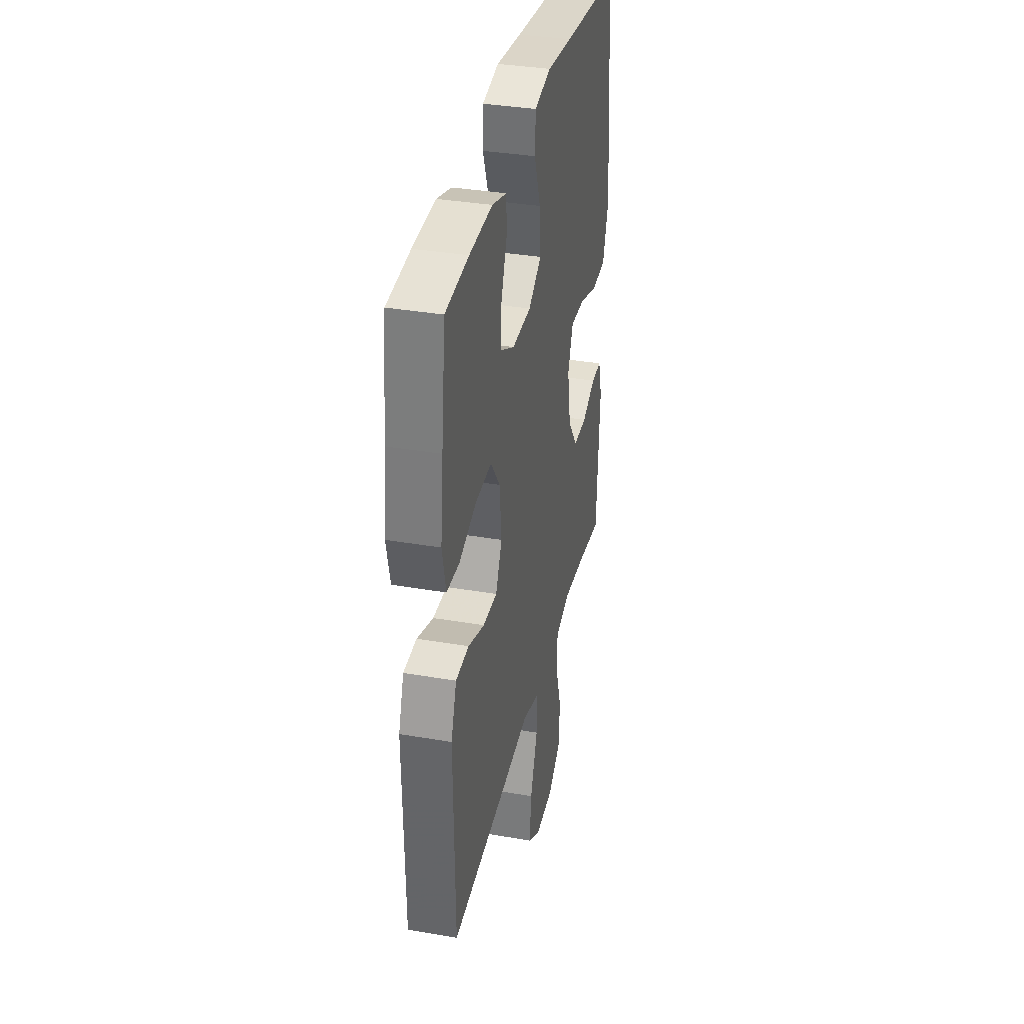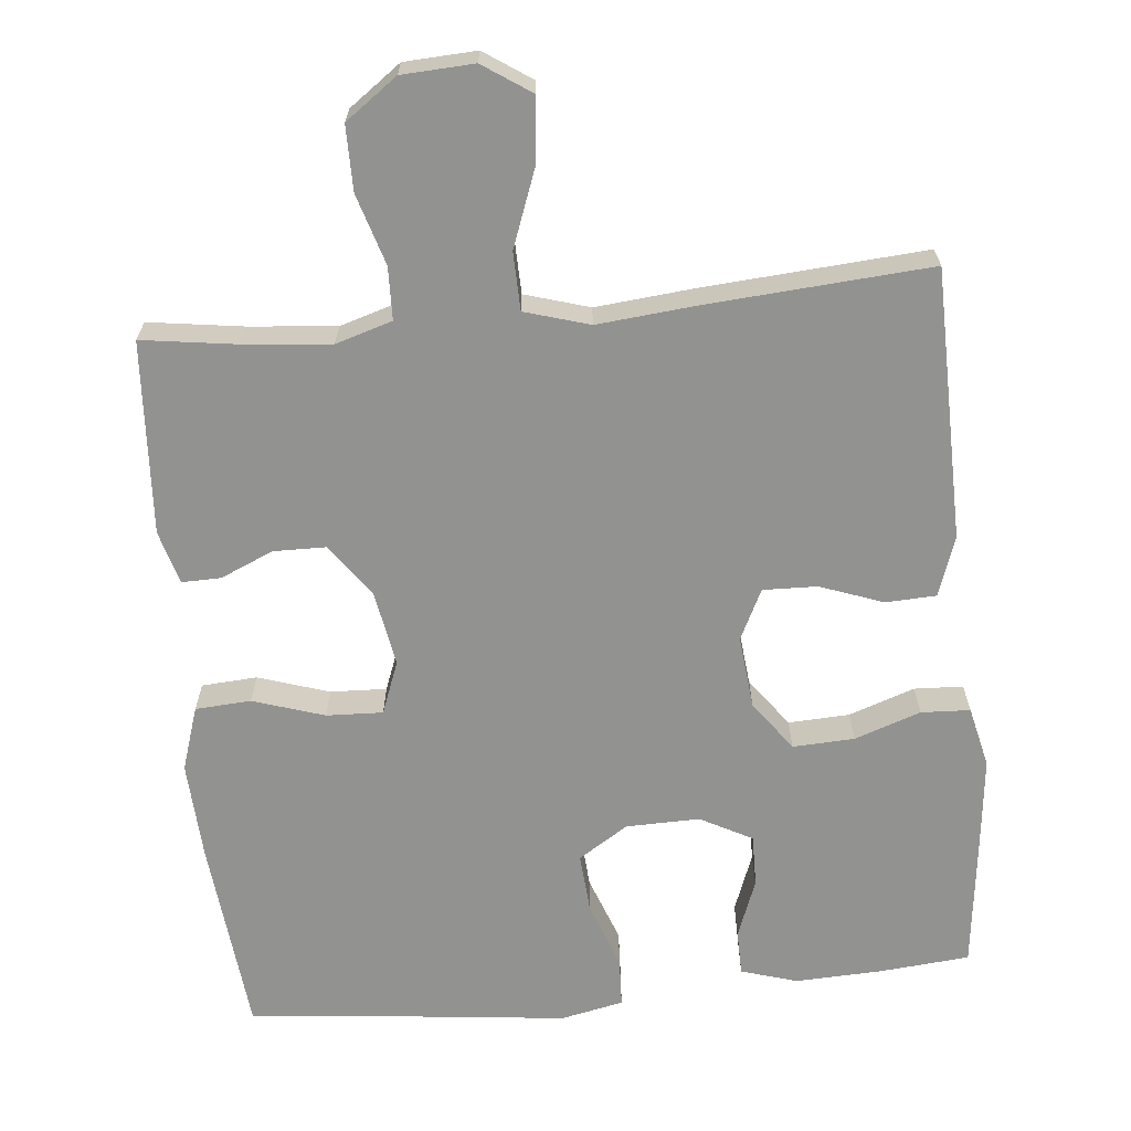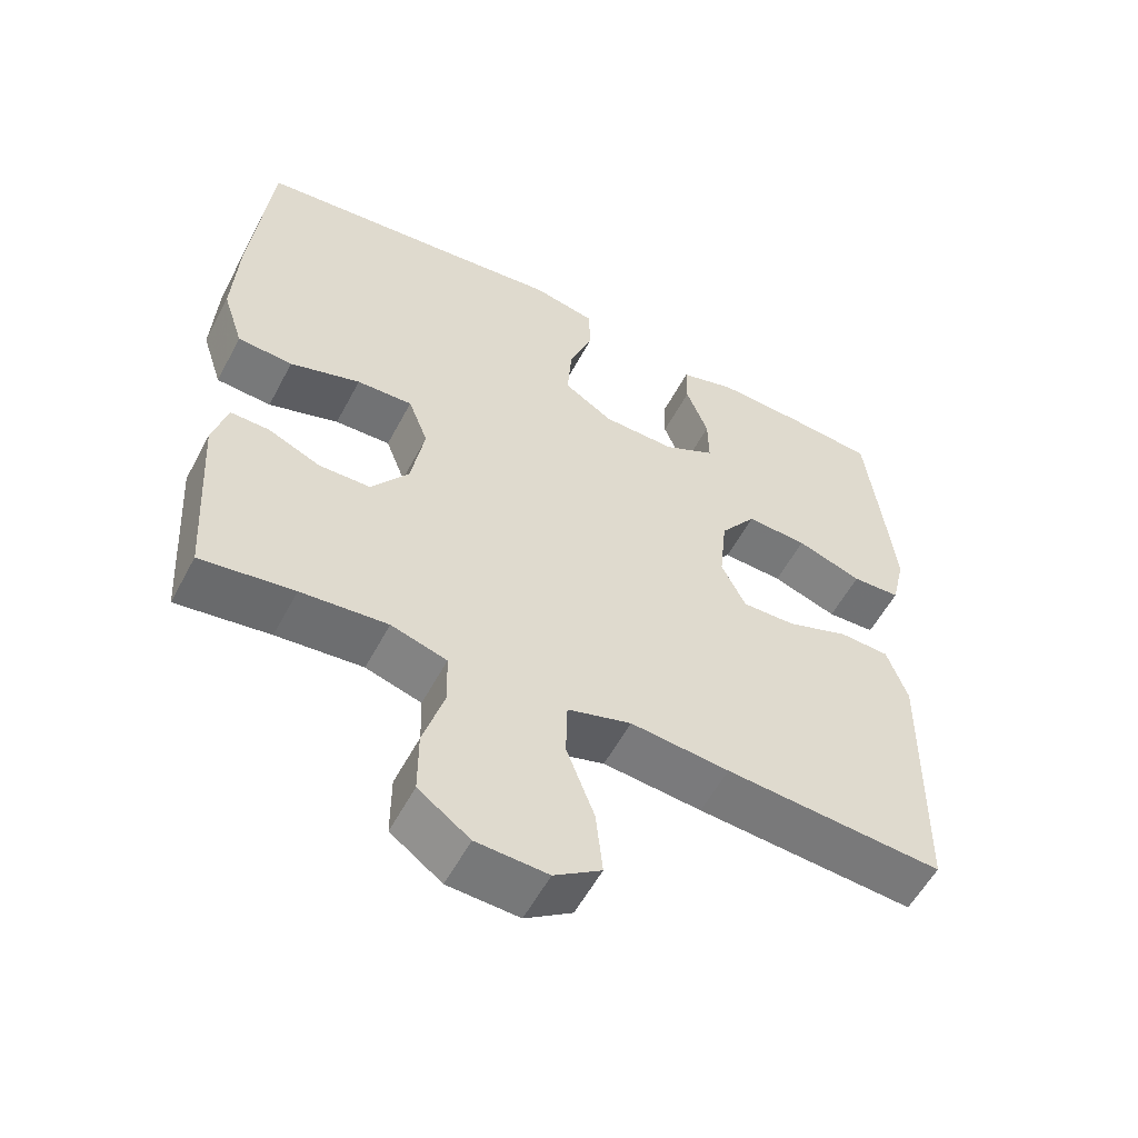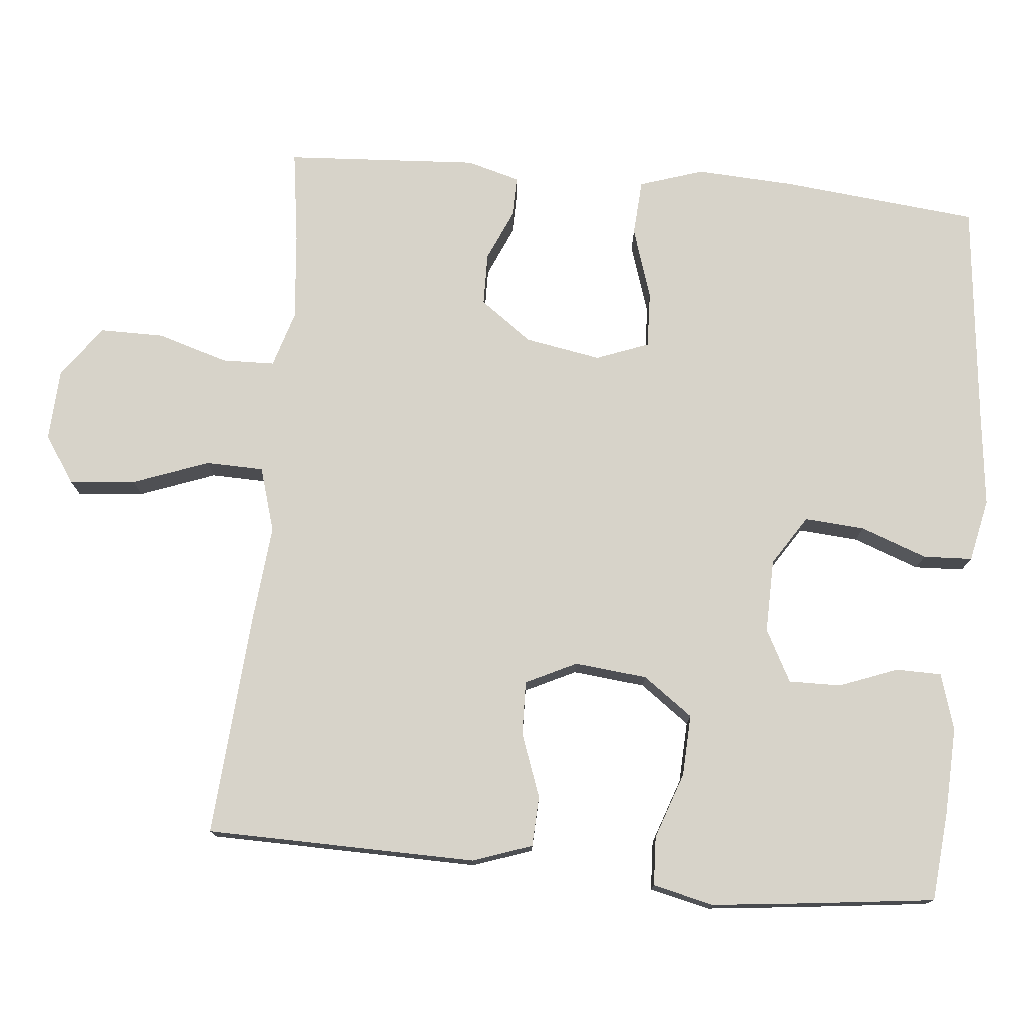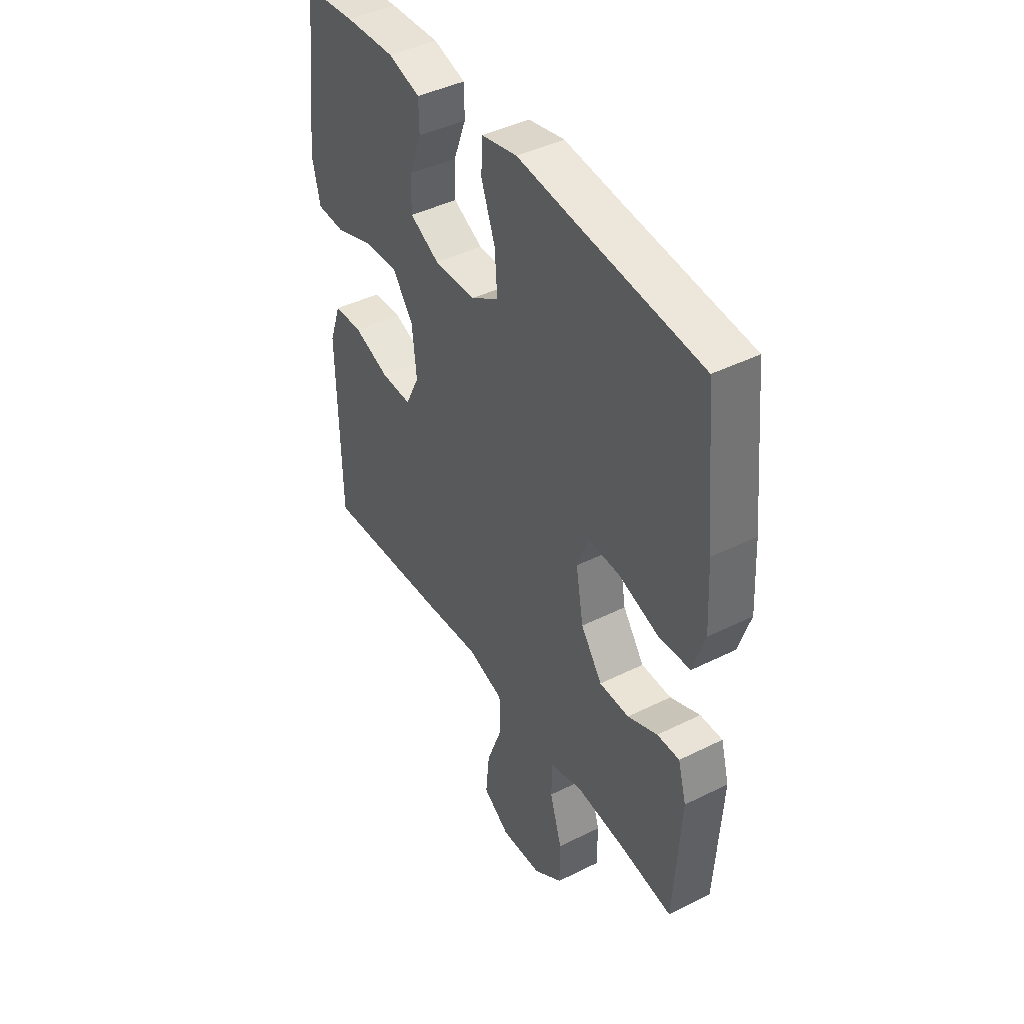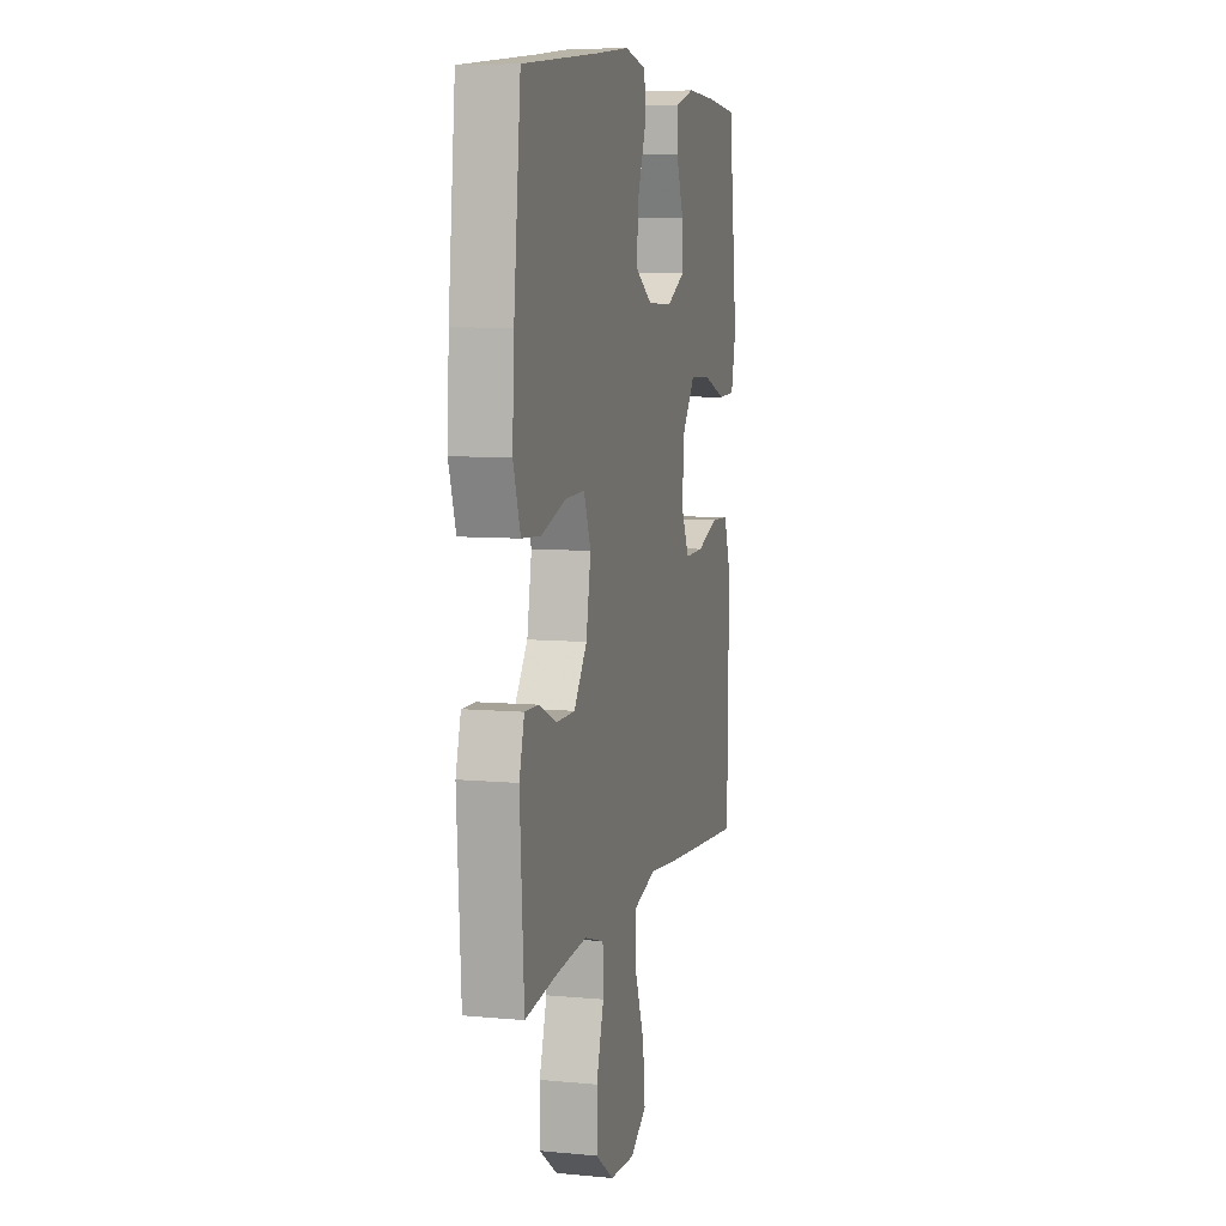
<metadata>
{"format":"obj","ext":"obj","renderer":"f3d","projection":"perspective","resolution":1024,"background":"white","views":[{"elev":35.6,"azim":-77.2,"up":"+Z"},{"elev":-66.2,"azim":-174.5,"up":"+Y"},{"elev":-56.3,"azim":152.3,"up":"+Z"},{"elev":76.2,"azim":-84.6,"up":"+Y"},{"elev":42.8,"azim":59.3,"up":"+Z"},{"elev":7.6,"azim":104.8,"up":"+Z"}]}
</metadata>
<code>
v 0.5 0.07 0.5
v 0.527 0.07 0.234
v 0.534 0.07 0.102
v 0.506 0.07 0.016
v 0.431 0.07 0.011
v 0.335 0.07 0.042
v 0.259 0.07 0.045
v 0.232 0.07 -0.026
v 0.25 0.07 -0.128
v 0.301 0.07 -0.199
v 0.372 0.07 -0.2
v 0.443 0.07 -0.169
v 0.496 0.07 -0.168
v 0.516 0.07 -0.24
v 0.5 0.07 -0.5
v 0.373 0.07 -0.482
v 0.255 0.07 -0.471
v 0.179 0.07 -0.494
v 0.177 0.07 -0.565
v 0.206 0.07 -0.66
v 0.206 0.07 -0.747
v 0.136 0.07 -0.798
v 0.039 0.07 -0.803
v -0.025 0.07 -0.76
v -0.016 0.07 -0.671
v 0.022 0.07 -0.569
v 0.02 0.07 -0.491
v -0.067 0.07 -0.465
v -0.202 0.07 -0.478
v -0.5 0.07 -0.5
v -0.504 0.07 -0.258
v -0.506 0.07 -0.135
v -0.478 0.07 -0.055
v -0.41 0.07 -0.052
v -0.325 0.07 -0.083
v -0.252 0.07 -0.085
v -0.219 0.07 -0.017
v -0.229 0.07 0.081
v -0.278 0.07 0.148
v -0.361 0.07 0.144
v -0.45 0.07 0.113
v -0.516 0.07 0.116
v -0.535 0.07 0.198
v -0.521 0.07 0.324
v -0.5 0.07 0.5
v -0.38 0.07 0.511
v -0.262 0.07 0.516
v -0.186 0.07 0.493
v -0.185 0.07 0.432
v -0.215 0.07 0.353
v -0.216 0.07 0.283
v -0.146 0.07 0.246
v -0.047 0.07 0.248
v 0.02 0.07 0.291
v 0.014 0.07 0.372
v -0.019 0.07 0.462
v -0.016 0.07 0.528
v 0.069 0.07 0.546
v 0.201 0.07 0.531
v 0.5 0 0.5
v 0.527 0 0.234
v 0.534 0 0.102
v 0.506 0 0.016
v 0.431 0 0.011
v 0.335 0 0.042
v 0.259 0 0.045
v 0.232 0 -0.026
v 0.25 0 -0.128
v 0.301 0 -0.199
v 0.372 0 -0.2
v 0.443 0 -0.169
v 0.496 0 -0.168
v 0.516 0 -0.24
v 0.5 0 -0.5
v 0.373 0 -0.482
v 0.255 0 -0.471
v 0.179 0 -0.494
v 0.177 0 -0.565
v 0.206 0 -0.66
v 0.206 0 -0.747
v 0.136 0 -0.798
v 0.039 0 -0.803
v -0.025 0 -0.76
v -0.016 0 -0.671
v 0.022 0 -0.569
v 0.02 0 -0.491
v -0.067 0 -0.465
v -0.202 0 -0.478
v -0.5 0 -0.5
v -0.504 0 -0.258
v -0.506 0 -0.135
v -0.478 0 -0.055
v -0.41 0 -0.052
v -0.325 0 -0.083
v -0.252 0 -0.085
v -0.219 0 -0.017
v -0.229 0 0.081
v -0.278 0 0.148
v -0.361 0 0.144
v -0.45 0 0.113
v -0.516 0 0.116
v -0.535 0 0.198
v -0.521 0 0.324
v -0.5 0 0.5
v -0.38 0 0.511
v -0.262 0 0.516
v -0.186 0 0.493
v -0.185 0 0.432
v -0.215 0 0.353
v -0.216 0 0.283
v -0.146 0 0.246
v -0.047 0 0.248
v 0.02 0 0.291
v 0.014 0 0.372
v -0.019 0 0.462
v -0.016 0 0.528
v 0.069 0 0.546
v 0.201 0 0.531
f 56 57 58 59
f 55 56 59 1
f 54 55 1 2
f 53 54 2 3
f 52 53 3 4
f 47 48 49 50
f 47 50 51
f 46 47 51
f 45 46 51
f 44 45 51
f 43 44 51 52
f 40 41 42 43
f 39 40 43 52
f 32 33 34 35
f 32 35 36
f 31 32 36
f 28 29 30 31
f 27 28 31 36
f 23 24 25 26
f 23 26 27
f 22 23 27
f 19 20 21 22
f 18 19 22 27
f 17 18 27 36
f 13 14 15 16
f 11 12 13 16
f 10 11 16 17
f 9 10 17 36
f 52 4 5 6
f 38 39 52 6
f 8 9 36 37
f 7 8 37 38
f 6 7 38
f 118 117 116 115
f 60 118 115 114
f 61 60 114 113
f 62 61 113 112
f 63 62 112 111
f 109 108 107 106
f 110 109 106
f 110 106 105
f 110 105 104
f 110 104 103
f 111 110 103 102
f 102 101 100 99
f 111 102 99 98
f 94 93 92 91
f 95 94 91
f 95 91 90
f 90 89 88 87
f 95 90 87 86
f 85 84 83 82
f 86 85 82
f 86 82 81
f 81 80 79 78
f 86 81 78 77
f 95 86 77 76
f 75 74 73 72
f 75 72 71 70
f 76 75 70 69
f 95 76 69 68
f 65 64 63 111
f 65 111 98 97
f 96 95 68 67
f 97 96 67 66
f 97 66 65
f 1 60 61 2
f 2 61 62 3
f 3 62 63 4
f 4 63 64 5
f 5 64 65 6
f 6 65 66 7
f 7 66 67 8
f 8 67 68 9
f 9 68 69 10
f 10 69 70 11
f 11 70 71 12
f 12 71 72 13
f 13 72 73 14
f 14 73 74 15
f 15 74 75 16
f 16 75 76 17
f 17 76 77 18
f 18 77 78 19
f 19 78 79 20
f 20 79 80 21
f 21 80 81 22
f 22 81 82 23
f 23 82 83 24
f 24 83 84 25
f 25 84 85 26
f 26 85 86 27
f 27 86 87 28
f 28 87 88 29
f 29 88 89 30
f 30 89 90 31
f 31 90 91 32
f 32 91 92 33
f 33 92 93 34
f 34 93 94 35
f 35 94 95 36
f 36 95 96 37
f 37 96 97 38
f 38 97 98 39
f 39 98 99 40
f 40 99 100 41
f 41 100 101 42
f 42 101 102 43
f 43 102 103 44
f 44 103 104 45
f 45 104 105 46
f 46 105 106 47
f 47 106 107 48
f 48 107 108 49
f 49 108 109 50
f 50 109 110 51
f 51 110 111 52
f 52 111 112 53
f 53 112 113 54
f 54 113 114 55
f 55 114 115 56
f 56 115 116 57
f 57 116 117 58
f 58 117 118 59
f 59 118 60 1

</code>
